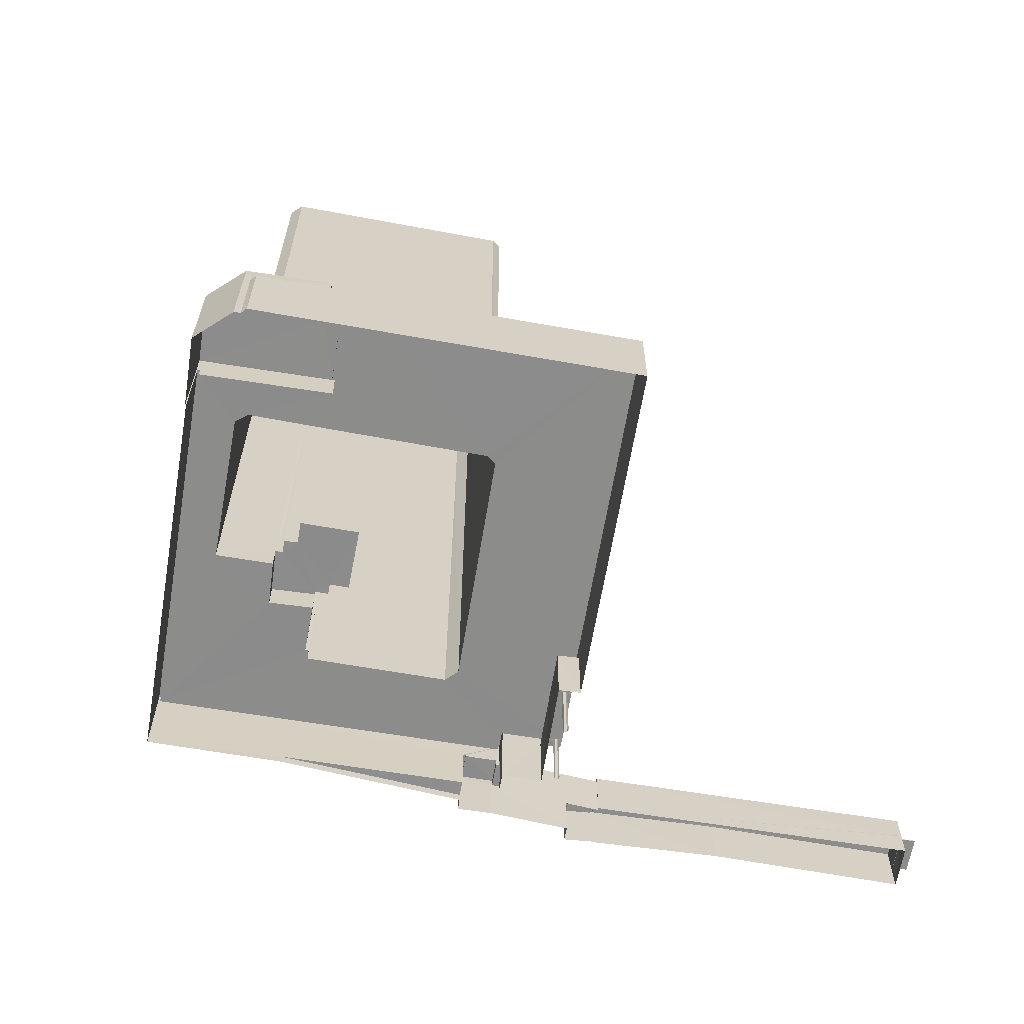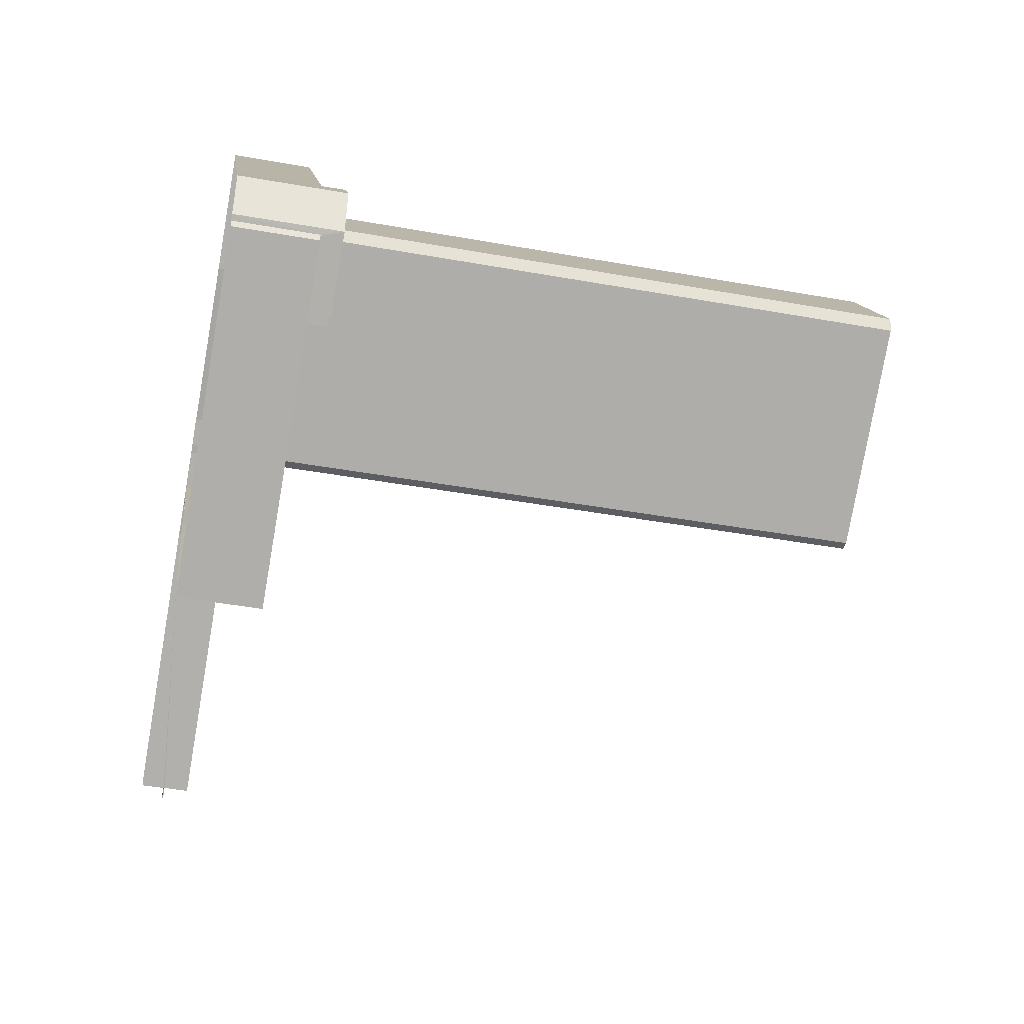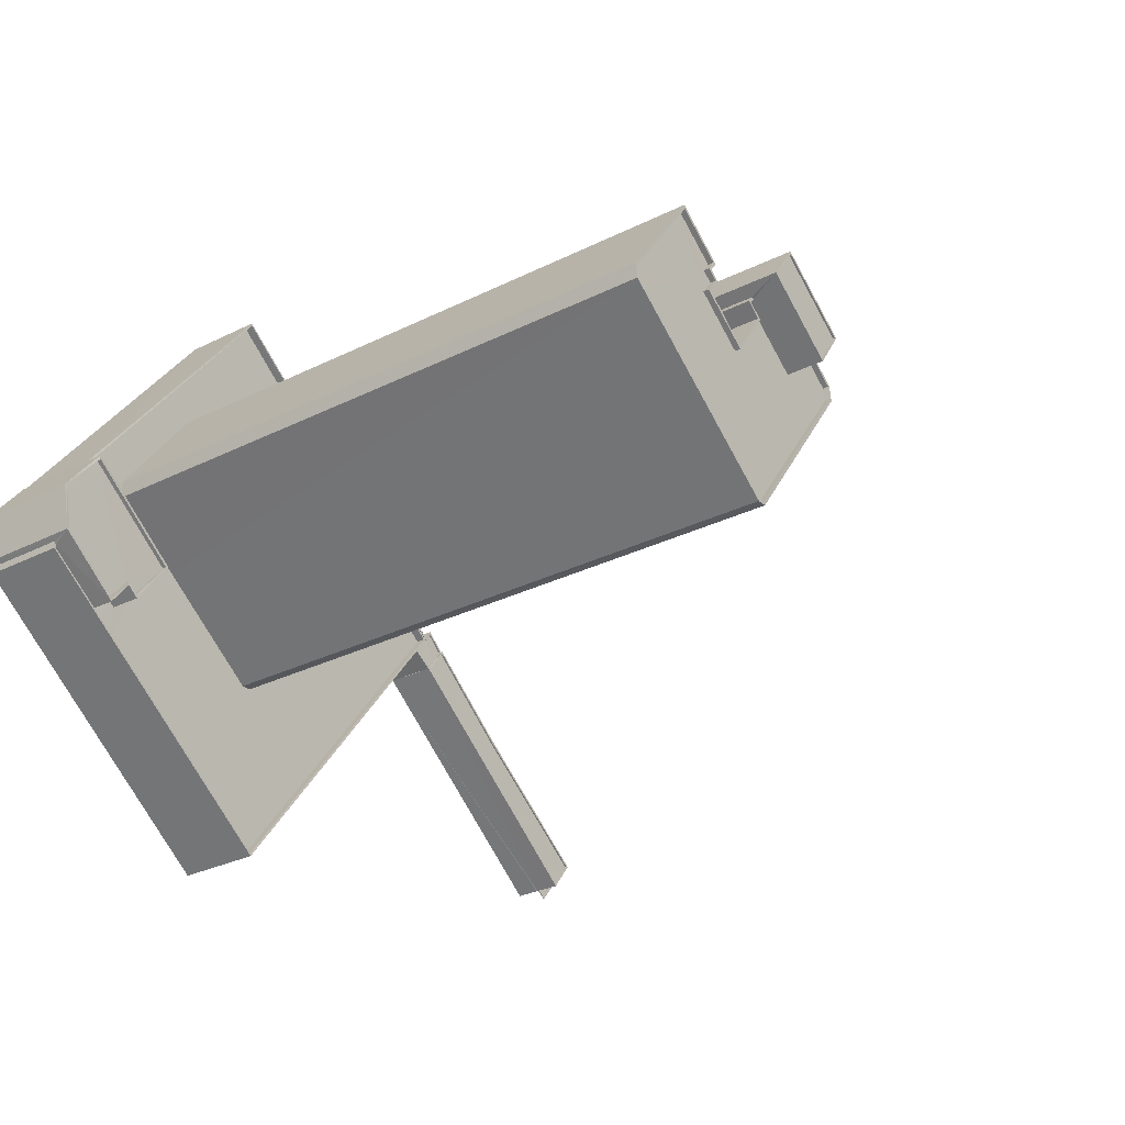
<metadata>
{"format":"obj","ext":"obj","renderer":"f3d","projection":"perspective","resolution":1024,"background":"white","views":[{"elev":-64.1,"azim":-45.9,"up":"+Z"},{"elev":-42.3,"azim":-102.1,"up":"+Y"},{"elev":-30.0,"azim":-54.1,"up":"+Y"}]}
</metadata>
<code>
v 1.199e+05 7.872e+05 15.28
v 1.199e+05 7.872e+05 15.28
v 1.199e+05 7.872e+05 15.28
v 1.199e+05 7.872e+05 15.28
v 1.199e+05 7.872e+05 15.28
v 1.2e+05 7.872e+05 15.24
v 1.199e+05 7.872e+05 15.28
v 1.2e+05 7.872e+05 15.26
v 1.199e+05 7.873e+05 15.28
v 1.2e+05 7.872e+05 15.24
v 1.2e+05 7.872e+05 15.24
v 1.2e+05 7.872e+05 15.2
v 1.2e+05 7.872e+05 15.2
v 1.2e+05 7.872e+05 15.22
v 1.2e+05 7.872e+05 15.24
v 1.2e+05 7.872e+05 15.25
v 1.2e+05 7.872e+05 15.25
v 1.2e+05 7.872e+05 15.23
v 1.2e+05 7.872e+05 15.23
v 1.2e+05 7.872e+05 15.24
v 1.2e+05 7.872e+05 15.23
v 1.2e+05 7.872e+05 15.23
v 1.2e+05 7.872e+05 15.24
v 1.2e+05 7.872e+05 15.23
v 1.2e+05 7.872e+05 15.24
v 1.2e+05 7.872e+05 15.23
v 1.2e+05 7.872e+05 15.24
v 1.2e+05 7.872e+05 15.24
v 1.2e+05 7.872e+05 15.24
v 1.2e+05 7.872e+05 15.24
v 1.2e+05 7.872e+05 15.24
v 1.2e+05 7.872e+05 15.24
v 1.2e+05 7.872e+05 15.24
v 1.2e+05 7.872e+05 15.24
v 1.2e+05 7.872e+05 15.24
v 1.2e+05 7.872e+05 15.24
v 1.2e+05 7.872e+05 15.24
v 1.2e+05 7.872e+05 15.24
v 1.2e+05 7.872e+05 18.74
v 1.2e+05 7.872e+05 18.74
v 1.2e+05 7.872e+05 18.74
v 1.2e+05 7.872e+05 18.74
v 1.2e+05 7.872e+05 24.77
v 1.2e+05 7.872e+05 24.78
v 1.2e+05 7.872e+05 24.77
v 1.2e+05 7.872e+05 24.77
v 1.2e+05 7.872e+05 24.77
v 1.2e+05 7.872e+05 24.77
v 1.2e+05 7.872e+05 24.78
v 1.2e+05 7.872e+05 24.77
v 1.2e+05 7.872e+05 24.77
v 1.2e+05 7.872e+05 24.77
v 1.2e+05 7.872e+05 24.77
v 1.2e+05 7.872e+05 24.77
v 1.2e+05 7.872e+05 24.78
v 1.2e+05 7.872e+05 24.78
v 1.2e+05 7.872e+05 24.77
v 1.2e+05 7.872e+05 24.77
v 1.2e+05 7.872e+05 24.77
v 1.2e+05 7.872e+05 24.77
v 1.2e+05 7.872e+05 24.77
v 1.2e+05 7.872e+05 24.77
v 1.2e+05 7.872e+05 18.89
v 1.2e+05 7.872e+05 18.89
v 1.2e+05 7.872e+05 18.89
v 1.2e+05 7.872e+05 18.89
v 1.2e+05 7.872e+05 22.68
v 1.2e+05 7.872e+05 22.68
v 1.2e+05 7.872e+05 22.68
v 1.2e+05 7.872e+05 22.68
v 1.2e+05 7.872e+05 22.43
v 1.2e+05 7.872e+05 22.43
v 1.2e+05 7.872e+05 22.42
v 1.2e+05 7.872e+05 22.43
v 1.2e+05 7.872e+05 22.41
v 1.2e+05 7.872e+05 22.41
v 1.2e+05 7.872e+05 22.67
v 1.2e+05 7.872e+05 22.67
v 1.2e+05 7.872e+05 22.66
v 1.2e+05 7.872e+05 22.65
v 1.2e+05 7.872e+05 22.66
v 1.2e+05 7.872e+05 22.66
v 1.2e+05 7.872e+05 22.2
v 1.2e+05 7.872e+05 22.19
v 1.2e+05 7.872e+05 22.2
v 1.2e+05 7.872e+05 22.19
v 1.2e+05 7.872e+05 22.2
v 1.2e+05 7.872e+05 22.2
v 1.2e+05 7.872e+05 22.2
v 1.2e+05 7.872e+05 22.19
v 1.2e+05 7.872e+05 22.2
v 1.2e+05 7.872e+05 22.44
v 1.2e+05 7.872e+05 22.44
v 1.2e+05 7.872e+05 22.44
v 1.2e+05 7.872e+05 22.44
v 1.2e+05 7.872e+05 22.45
v 1.2e+05 7.872e+05 22.44
v 1.2e+05 7.872e+05 22.44
v 1.2e+05 7.872e+05 22.45
v 1.2e+05 7.872e+05 22.45
v 1.2e+05 7.872e+05 22.45
v 1.2e+05 7.872e+05 22.45
v 1.2e+05 7.872e+05 22.45
v 1.2e+05 7.872e+05 22.45
v 1.2e+05 7.872e+05 22.45
v 1.2e+05 7.872e+05 22.45
v 1.2e+05 7.872e+05 22.44
v 1.2e+05 7.872e+05 22.44
v 1.2e+05 7.872e+05 23.35
v 1.2e+05 7.872e+05 23.35
v 1.2e+05 7.872e+05 23.35
v 1.2e+05 7.872e+05 23.35
v 1.2e+05 7.872e+05 23.6
v 1.2e+05 7.872e+05 23.6
v 1.2e+05 7.872e+05 23.6
v 1.2e+05 7.872e+05 23.6
v 1.2e+05 7.872e+05 23.6
v 1.2e+05 7.872e+05 23.6
v 1.2e+05 7.872e+05 16.45
v 1.2e+05 7.872e+05 16.46
v 1.2e+05 7.872e+05 16.45
v 1.2e+05 7.872e+05 25.84
v 1.2e+05 7.872e+05 25.84
v 1.199e+05 7.872e+05 25.84
v 1.2e+05 7.872e+05 25.84
v 1.199e+05 7.872e+05 25.85
v 1.199e+05 7.872e+05 25.84
v 1.199e+05 7.872e+05 25.84
v 1.199e+05 7.872e+05 25.84
v 1.199e+05 7.872e+05 25.85
v 1.199e+05 7.872e+05 25.84
v 1.199e+05 7.872e+05 25.85
v 1.199e+05 7.872e+05 25.85
v 1.199e+05 7.872e+05 25.86
v 1.199e+05 7.872e+05 25.85
v 1.199e+05 7.872e+05 25.85
v 1.199e+05 7.872e+05 25.85
v 1.199e+05 7.872e+05 25.84
v 1.199e+05 7.872e+05 25.85
v 1.2e+05 7.872e+05 25.83
v 1.2e+05 7.872e+05 25.82
v 1.2e+05 7.872e+05 25.83
v 1.2e+05 7.872e+05 25.82
v 1.2e+05 7.872e+05 25.83
v 1.2e+05 7.872e+05 25.81
v 1.2e+05 7.872e+05 25.84
v 1.2e+05 7.872e+05 25.84
v 1.2e+05 7.872e+05 25.82
v 1.2e+05 7.872e+05 25.82
v 1.2e+05 7.872e+05 27.11
v 1.2e+05 7.872e+05 27.11
v 1.2e+05 7.872e+05 27.12
v 1.2e+05 7.872e+05 27.12
v 1.199e+05 7.872e+05 27.15
v 1.199e+05 7.872e+05 27.15
v 1.199e+05 7.872e+05 27.15
v 1.2e+05 7.872e+05 27.12
v 1.2e+05 7.872e+05 27.12
v 1.2e+05 7.872e+05 27.12
v 1.199e+05 7.873e+05 27.15
v 1.199e+05 7.872e+05 27.16
v 1.199e+05 7.872e+05 27.15
v 1.199e+05 7.872e+05 27.16
v 1.199e+05 7.872e+05 27.15
v 1.2e+05 7.872e+05 27.12
v 1.199e+05 7.872e+05 29.55
v 1.2e+05 7.872e+05 29.55
v 1.199e+05 7.872e+05 29.55
v 1.2e+05 7.872e+05 29.55
v 1.2e+05 7.872e+05 29.55
v 1.199e+05 7.872e+05 29.55
v 1.199e+05 7.872e+05 29.55
v 1.199e+05 7.872e+05 29.55
v 1.199e+05 7.872e+05 29.55
v 1.2e+05 7.872e+05 29.55
v 1.2e+05 7.872e+05 29.55
v 1.2e+05 7.872e+05 29.55
v 1.199e+05 7.872e+05 29.8
v 1.199e+05 7.872e+05 29.8
v 1.199e+05 7.872e+05 29.8
v 1.2e+05 7.872e+05 29.8
v 1.199e+05 7.872e+05 29.8
v 1.2e+05 7.872e+05 29.8
v 1.199e+05 7.872e+05 29.63
v 1.199e+05 7.872e+05 29.63
v 1.199e+05 7.872e+05 29.63
v 1.199e+05 7.872e+05 29.64
v 1.199e+05 7.872e+05 29.64
v 1.199e+05 7.872e+05 29.62
v 1.199e+05 7.872e+05 29.62
v 1.199e+05 7.872e+05 30.22
v 1.199e+05 7.872e+05 30.22
v 1.199e+05 7.872e+05 30.22
v 1.199e+05 7.872e+05 30.22
v 1.199e+05 7.872e+05 30.23
v 1.199e+05 7.872e+05 30.23
v 1.199e+05 7.872e+05 30.23
v 1.199e+05 7.872e+05 30.23
v 1.199e+05 7.872e+05 30.23
v 1.199e+05 7.872e+05 30.23
v 1.199e+05 7.872e+05 30.24
v 1.199e+05 7.872e+05 30.24
v 1.199e+05 7.872e+05 30.24
v 1.199e+05 7.872e+05 30.24
v 1.2e+05 7.872e+05 116.9
v 1.2e+05 7.872e+05 116.9
v 1.2e+05 7.872e+05 116.9
v 1.2e+05 7.872e+05 116.9
v 1.2e+05 7.872e+05 117.1
v 1.2e+05 7.872e+05 117.1
v 1.2e+05 7.872e+05 117.1
v 1.2e+05 7.872e+05 117.1
v 1.2e+05 7.872e+05 117.1
v 1.2e+05 7.872e+05 117.1
v 1.2e+05 7.872e+05 117.1
v 1.2e+05 7.872e+05 117.1
v 1.199e+05 7.872e+05 111.7
v 1.2e+05 7.872e+05 111.7
v 1.2e+05 7.872e+05 111.7
v 1.199e+05 7.872e+05 111.7
v 1.199e+05 7.872e+05 111.7
v 1.2e+05 7.872e+05 111.7
v 1.199e+05 7.872e+05 111.7
v 1.2e+05 7.872e+05 111.7
v 1.2e+05 7.872e+05 111.7
v 1.2e+05 7.872e+05 111.7
v 1.2e+05 7.872e+05 111.7
v 1.2e+05 7.872e+05 111.7
v 1.2e+05 7.872e+05 111.7
v 1.199e+05 7.872e+05 111.7
v 1.199e+05 7.872e+05 111.7
v 1.2e+05 7.872e+05 111.7
v 1.2e+05 7.872e+05 111.7
v 1.2e+05 7.872e+05 111.7
v 1.199e+05 7.872e+05 111.7
v 1.2e+05 7.872e+05 112.5
v 1.2e+05 7.872e+05 112.5
v 1.2e+05 7.872e+05 112.5
v 1.2e+05 7.872e+05 112.5
v 1.2e+05 7.872e+05 112.5
v 1.2e+05 7.872e+05 112.5
v 1.2e+05 7.872e+05 112.5
v 1.2e+05 7.872e+05 112.5
v 1.199e+05 7.872e+05 112.5
v 1.199e+05 7.872e+05 112.5
v 1.199e+05 7.872e+05 112.5
v 1.2e+05 7.872e+05 112.5
v 1.199e+05 7.872e+05 112.5
v 1.199e+05 7.872e+05 112.5
v 1.199e+05 7.872e+05 112.5
v 1.199e+05 7.872e+05 112.5
v 1.2e+05 7.872e+05 112.5
v 1.2e+05 7.872e+05 112.5
v 1.2e+05 7.872e+05 112.5
v 1.2e+05 7.872e+05 112.5
v 1.2e+05 7.872e+05 112.5
v 1.199e+05 7.872e+05 112.5
v 1.199e+05 7.872e+05 112.5
v 1.199e+05 7.872e+05 112.5
v 1.199e+05 7.872e+05 112.5
v 1.199e+05 7.872e+05 112.5
v 1.199e+05 7.872e+05 112.5
v 1.2e+05 7.872e+05 112.5
v 1.2e+05 7.872e+05 112.5
v 1.2e+05 7.872e+05 112.5
v 1.2e+05 7.872e+05 112.5
v 1.2e+05 7.872e+05 112.5
v 1.2e+05 7.872e+05 112.5
v 1.199e+05 7.872e+05 112.5
v 1.2e+05 7.872e+05 18.89
v 1.2e+05 7.872e+05 18.74
f 1 2 3
f 4 1 5
f 4 5 6
f 3 7 5
f 8 5 9
f 10 6 11
f 12 13 14
f 15 16 17
f 14 13 18
f 15 19 20
f 21 19 22
f 16 23 8
f 14 21 24
f 25 11 23
f 26 14 18
f 26 20 19
f 16 20 23
f 1 3 5
f 6 5 11
f 11 5 8
f 15 20 16
f 21 26 19
f 23 11 8
f 21 14 26
f 27 28 29
f 29 30 31
f 32 27 29
f 32 29 31
f 33 34 35
f 36 33 35
f 34 37 35
f 36 35 38
f 39 40 41
f 42 39 41
f 43 44 45
f 46 47 48
f 44 49 45
f 50 46 48
f 51 49 47
f 45 49 51
f 52 51 47
f 46 52 47
f 53 54 55
f 55 56 53
f 57 58 54
f 57 54 53
f 48 58 59
f 50 48 60
f 50 60 43
f 53 56 61
f 60 56 44
f 60 44 43
f 62 58 57
f 56 60 61
f 60 48 59
f 59 58 62
f 63 64 65
f 63 66 64
f 67 68 69
f 67 70 68
f 71 72 73
f 72 74 73
f 73 75 76
f 73 74 75
f 68 77 78
f 69 68 78
f 79 80 78
f 77 79 78
f 79 81 80
f 70 67 82
f 82 81 79
f 67 81 82
f 83 84 85
f 84 86 85
f 87 88 89
f 89 83 85
f 85 86 90
f 85 90 91
f 87 89 85
f 92 93 94
f 95 96 97
f 97 98 95
f 99 96 95
f 100 101 102
f 101 103 102
f 103 104 102
f 102 105 106
f 106 105 107
f 107 105 108
f 102 104 105
f 109 110 111
f 109 112 110
f 113 114 115
f 114 116 115
f 117 113 115
f 118 117 115
f 119 120 121
f 122 123 124
f 123 125 126
f 127 128 129
f 130 131 124
f 127 132 133
f 134 130 126
f 134 135 130
f 129 128 136
f 134 136 135
f 133 132 137
f 132 138 139
f 134 129 136
f 138 127 129
f 126 124 123
f 126 130 124
f 127 138 132
f 140 127 141
f 128 127 140
f 142 143 125
f 144 141 145
f 123 146 125
f 123 147 146
f 142 148 143
f 149 145 148
f 140 141 144
f 144 145 149
f 149 148 142
f 142 125 146
f 150 151 152
f 152 153 154
f 155 154 156
f 157 158 159
f 150 157 151
f 159 158 160
f 161 162 160
f 163 162 161
f 154 164 156
f 154 153 164
f 151 157 165
f 152 151 153
f 165 157 159
f 162 159 160
f 166 167 168
f 167 169 170
f 171 172 168
f 173 174 171
f 175 170 176
f 173 175 177
f 168 167 170
f 171 168 175
f 173 171 175
f 175 168 170
f 178 179 180
f 180 179 181
f 178 182 179
f 181 179 183
f 184 185 186
f 187 184 186
f 187 186 188
f 186 189 190
f 186 190 188
f 191 192 193
f 193 194 195
f 195 194 196
f 192 194 193
f 196 197 195
f 195 197 198
f 198 197 199
f 199 200 201
f 202 199 201
f 197 200 199
f 202 203 204
f 202 201 203
f 203 192 191
f 204 203 191
f 205 206 207
f 208 205 207
f 209 210 211
f 212 209 211
f 209 213 210
f 211 214 215
f 212 211 215
f 214 213 216
f 216 213 209
f 215 214 216
f 217 218 219
f 220 221 217
f 218 222 219
f 223 221 220
f 224 225 222
f 226 227 224
f 228 229 227
f 226 228 227
f 223 230 231
f 232 233 234
f 232 234 225
f 227 225 224
f 230 220 235
f 234 219 225
f 220 217 219
f 219 222 225
f 223 220 230
f 236 237 238
f 239 237 240
f 241 236 242
f 243 241 242
f 244 245 246
f 247 239 240
f 248 243 249
f 250 246 248
f 244 251 245
f 252 253 254
f 255 239 247
f 256 253 252
f 251 257 258
f 259 258 260
f 261 259 260
f 262 263 261
f 264 265 263
f 254 265 252
f 264 252 265
f 238 237 239
f 266 236 238
f 267 264 263
f 242 236 266
f 243 242 268
f 249 243 268
f 267 263 262
f 250 248 249
f 244 246 250
f 251 244 257
f 257 269 258
f 258 269 260
f 262 261 260
f 63 65 40
f 39 63 40
f 65 64 41
f 40 65 41
f 66 41 64
f 66 42 41
f 81 270 66
f 80 81 66
f 271 13 42
f 80 63 12
f 12 42 13
f 39 42 12
f 63 39 12
f 80 66 63
f 69 14 24
f 69 78 14
f 78 80 12
f 14 78 12
f 67 18 270
f 81 67 270
f 18 13 271
f 270 18 271
f 21 107 24
f 69 24 107
f 69 98 67
f 18 97 26
f 67 97 18
f 90 86 98
f 98 97 67
f 108 90 98
f 69 107 108
f 69 108 98
f 42 270 271
f 42 66 270
f 72 93 74
f 74 93 70
f 70 93 68
f 93 92 68
f 68 92 94
f 68 94 77
f 94 73 77
f 94 71 73
f 77 73 76
f 79 77 76
f 79 76 75
f 82 79 75
f 70 82 75
f 74 70 75
f 26 96 20
f 26 97 96
f 21 106 107
f 21 22 106
f 100 19 15
f 100 102 19
f 102 22 19
f 102 106 22
f 94 72 71
f 94 93 72
f 86 84 95
f 98 86 95
f 99 95 84
f 83 99 84
f 85 104 103
f 87 85 103
f 105 85 91
f 105 104 85
f 90 105 91
f 90 108 105
f 100 113 117
f 117 101 100
f 17 113 100
f 15 17 100
f 17 16 119
f 17 119 113
f 119 114 113
f 119 121 114
f 118 110 117
f 117 110 101
f 103 110 112
f 103 112 88
f 87 103 88
f 101 110 103
f 109 111 115
f 116 109 115
f 115 111 110
f 118 115 110
f 16 8 120
f 119 16 120
f 89 88 112
f 89 112 158
f 158 114 160
f 120 8 9
f 114 121 120
f 112 109 116
f 120 9 160
f 158 116 114
f 158 112 116
f 114 120 160
f 155 4 154
f 155 1 4
f 161 9 5
f 161 160 9
f 83 89 99
f 20 96 23
f 89 158 99
f 23 96 157
f 96 158 157
f 99 158 96
f 150 49 157
f 157 49 23
f 150 47 49
f 23 49 25
f 47 150 48
f 10 54 6
f 48 150 58
f 6 54 152
f 54 150 152
f 58 150 54
f 6 154 4
f 6 152 154
f 141 127 153
f 127 133 164
f 153 127 164
f 156 164 133
f 137 156 133
f 126 162 163
f 134 126 163
f 143 159 125
f 125 162 126
f 125 159 162
f 165 143 148
f 165 159 143
f 165 148 145
f 151 165 145
f 153 145 141
f 153 151 145
f 177 179 173
f 177 183 179
f 182 174 173
f 179 182 173
f 178 180 124
f 131 178 124
f 180 181 122
f 124 180 122
f 194 192 190
f 189 194 190
f 196 189 186
f 196 194 189
f 197 186 185
f 197 196 186
f 200 197 185
f 184 200 185
f 201 184 187
f 201 200 184
f 188 201 187
f 188 203 201
f 190 203 188
f 190 192 203
f 137 132 156
f 1 155 2
f 132 198 156
f 2 155 199
f 156 198 199
f 155 156 199
f 202 3 2
f 199 202 2
f 202 204 7
f 3 202 7
f 163 191 129
f 191 163 204
f 204 161 7
f 129 134 163
f 7 161 5
f 163 161 204
f 139 198 132
f 139 195 198
f 138 195 139
f 138 193 195
f 193 138 129
f 191 193 129
f 176 253 175
f 175 253 210
f 210 256 211
f 256 232 225
f 256 225 211
f 210 253 256
f 215 208 207
f 212 215 207
f 209 207 206
f 209 212 207
f 209 206 205
f 216 209 205
f 216 205 208
f 215 216 208
f 177 175 183
f 122 181 123
f 175 210 183
f 123 181 213
f 181 210 213
f 183 210 181
f 255 214 227
f 213 214 255
f 147 123 247
f 227 229 255
f 123 213 247
f 247 213 255
f 211 227 214
f 211 225 227
f 268 222 218
f 268 242 222
f 249 218 217
f 249 268 218
f 250 217 221
f 250 249 217
f 250 221 223
f 244 250 223
f 244 223 231
f 257 244 231
f 269 231 230
f 269 257 231
f 269 230 235
f 260 269 235
f 262 235 220
f 262 260 235
f 262 220 219
f 267 262 219
f 267 219 234
f 264 267 234
f 252 234 233
f 252 264 234
f 256 252 233
f 232 256 233
f 255 228 239
f 255 229 228
f 239 228 226
f 238 239 226
f 224 238 226
f 224 266 238
f 242 266 224
f 222 242 224
f 136 128 248
f 128 140 243
f 128 243 248
f 136 246 135
f 136 248 246
f 246 245 130
f 135 246 130
f 130 178 131
f 174 182 171
f 182 251 171
f 245 178 130
f 251 178 245
f 251 182 178
f 258 171 251
f 258 172 171
f 168 172 258
f 259 168 258
f 261 168 259
f 261 166 168
f 167 166 261
f 263 167 261
f 169 167 263
f 265 169 263
f 254 169 265
f 254 170 169
f 176 170 254
f 253 176 254
f 247 240 146
f 147 247 146
f 240 237 142
f 146 240 142
f 237 236 149
f 142 237 149
f 149 236 241
f 144 149 241
f 144 243 140
f 144 241 243
f 56 11 25
f 25 49 44
f 56 55 11
f 56 25 44
f 10 11 55
f 54 10 55
f 45 30 29
f 43 45 29
f 45 31 30
f 45 51 31
f 51 32 31
f 51 52 32
f 52 27 32
f 52 46 27
f 50 28 27
f 46 50 27
f 43 29 28
f 50 43 28
f 61 37 34
f 53 61 34
f 61 35 37
f 61 60 35
f 60 38 35
f 60 59 38
f 59 36 38
f 59 62 36
f 57 33 36
f 62 57 36
f 53 34 33
f 57 53 33

</code>
